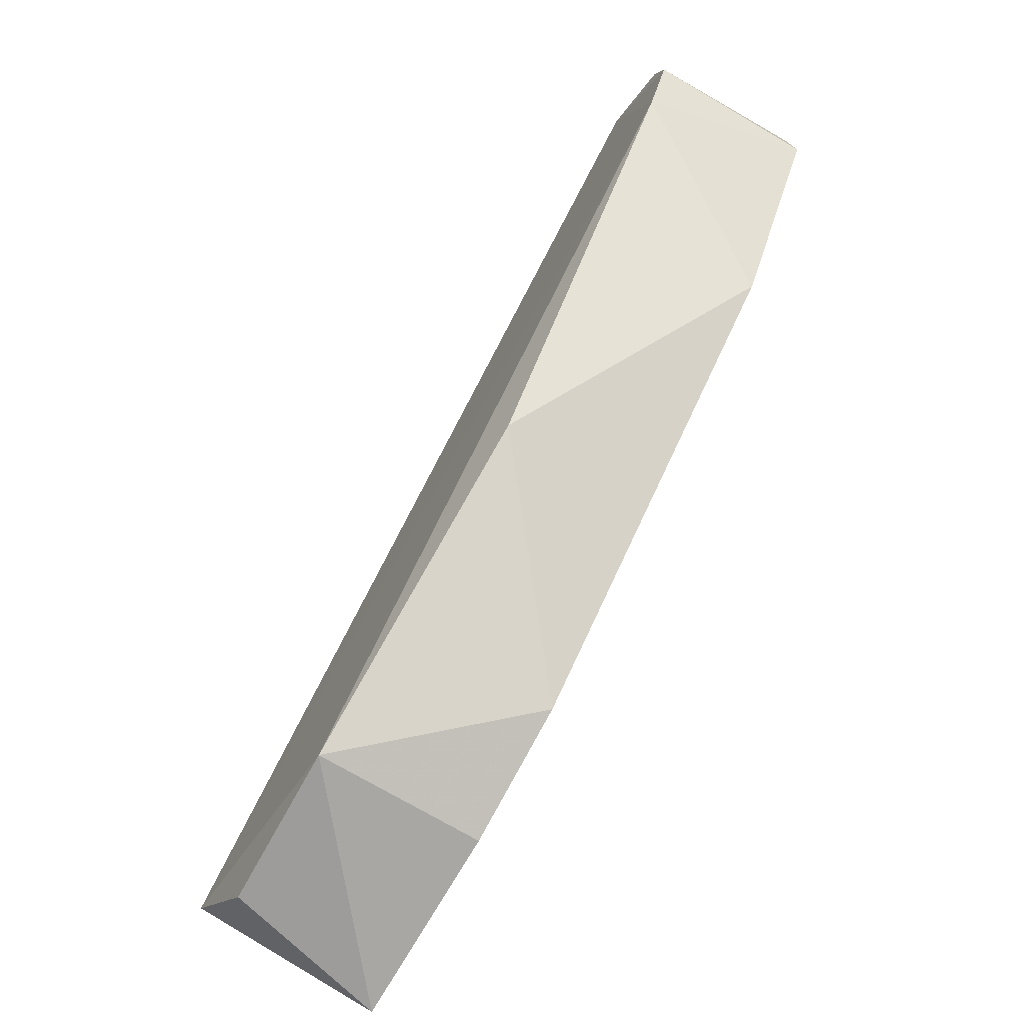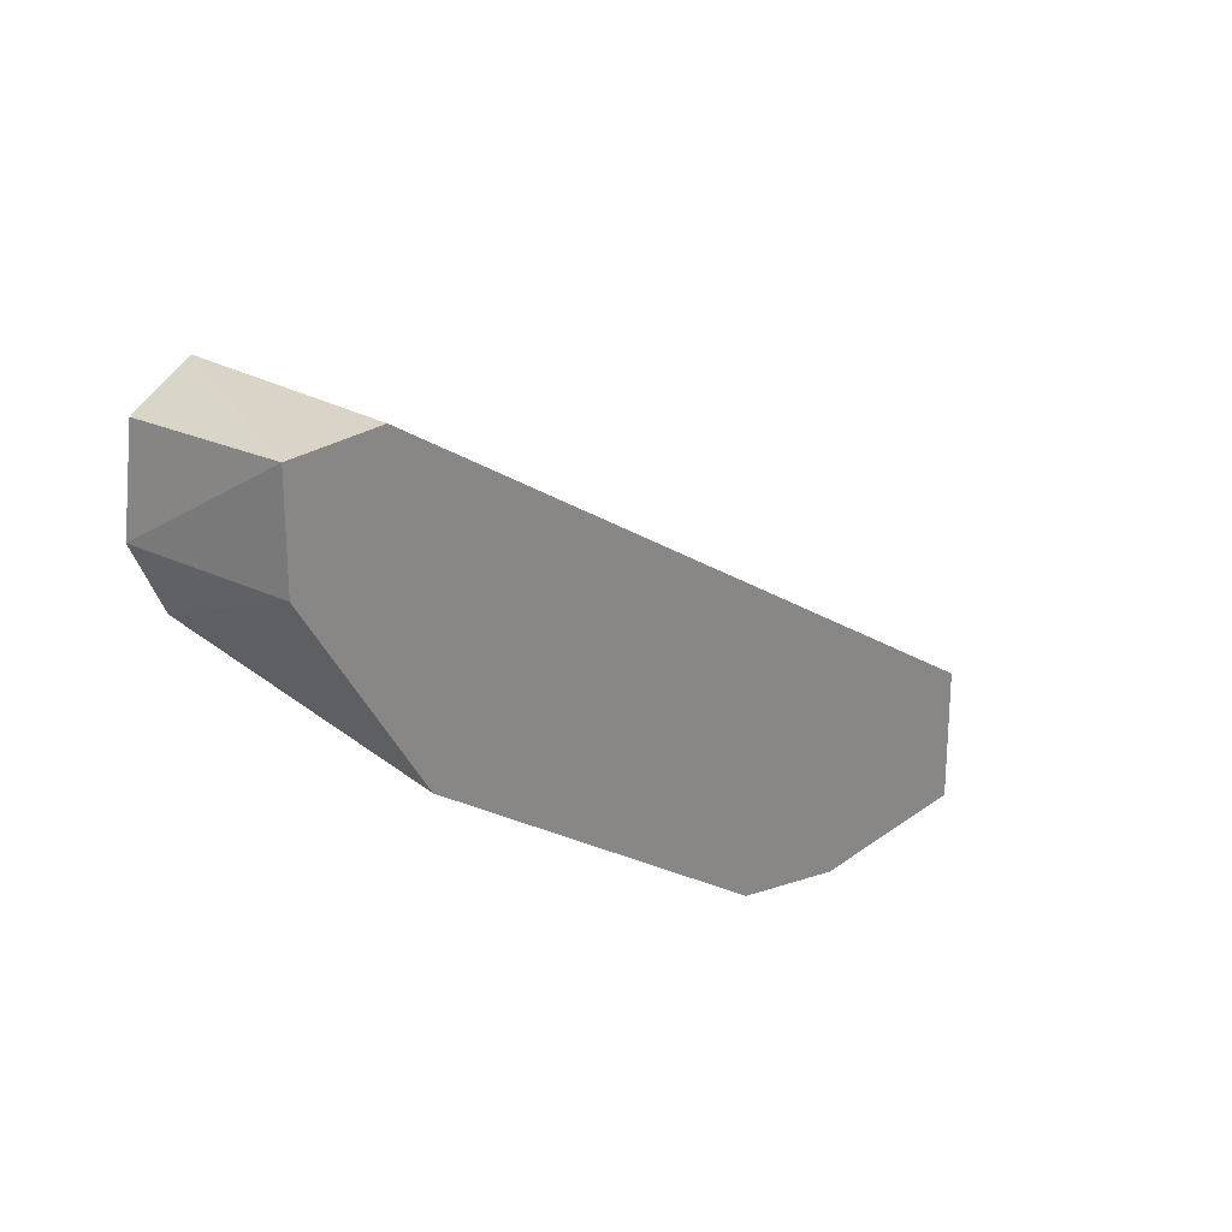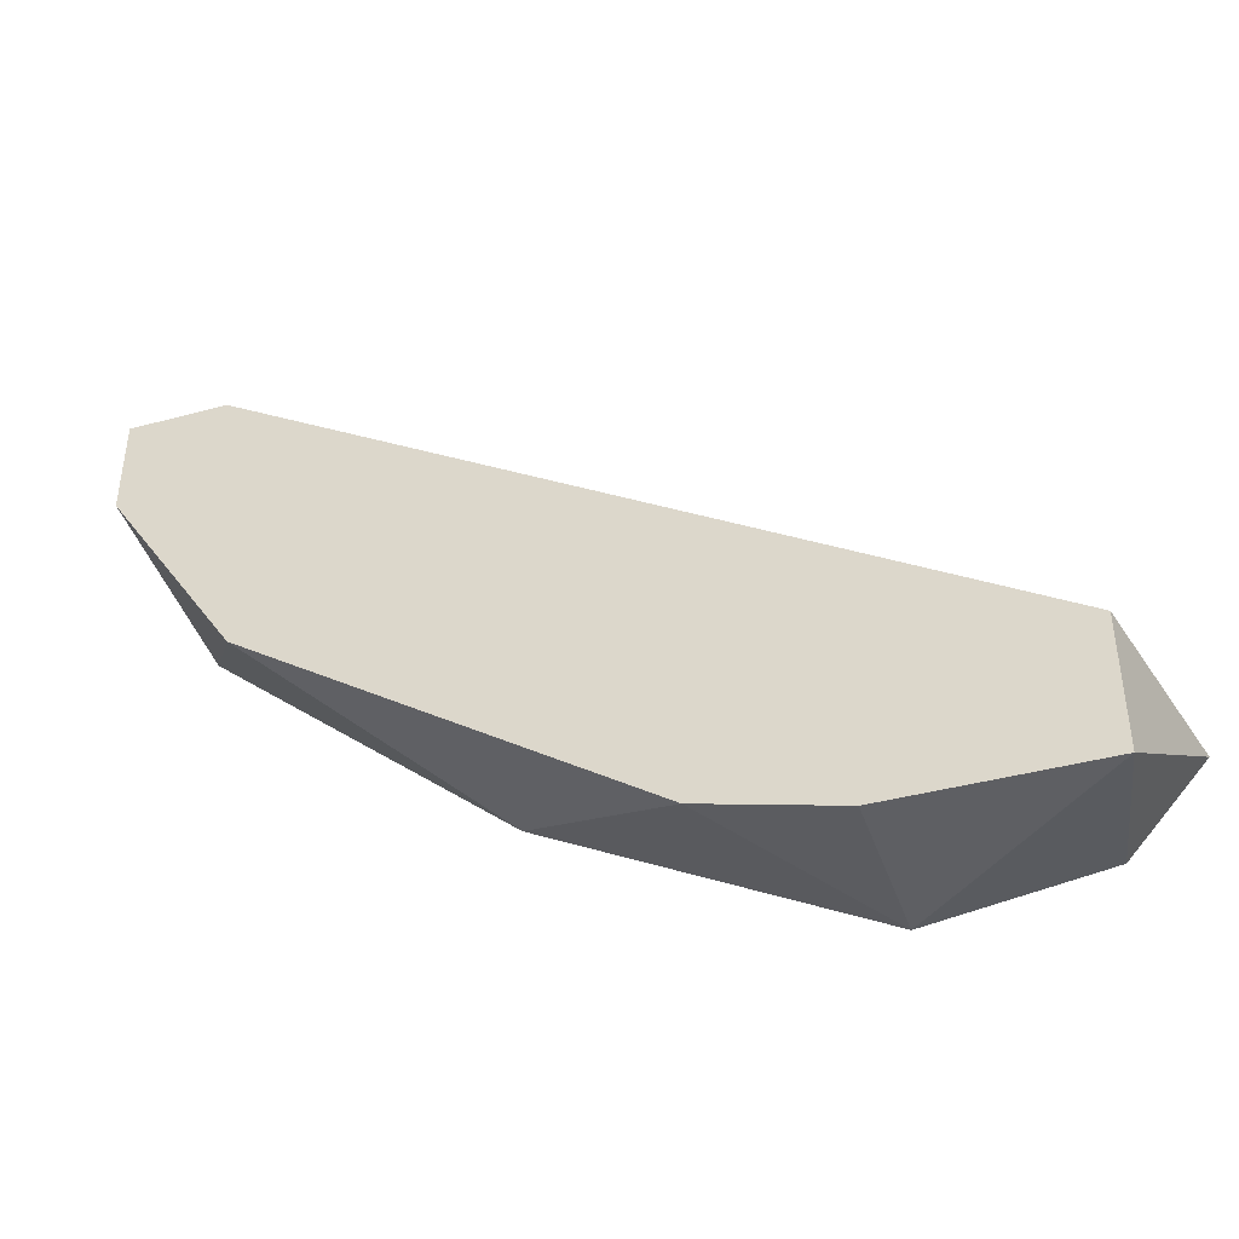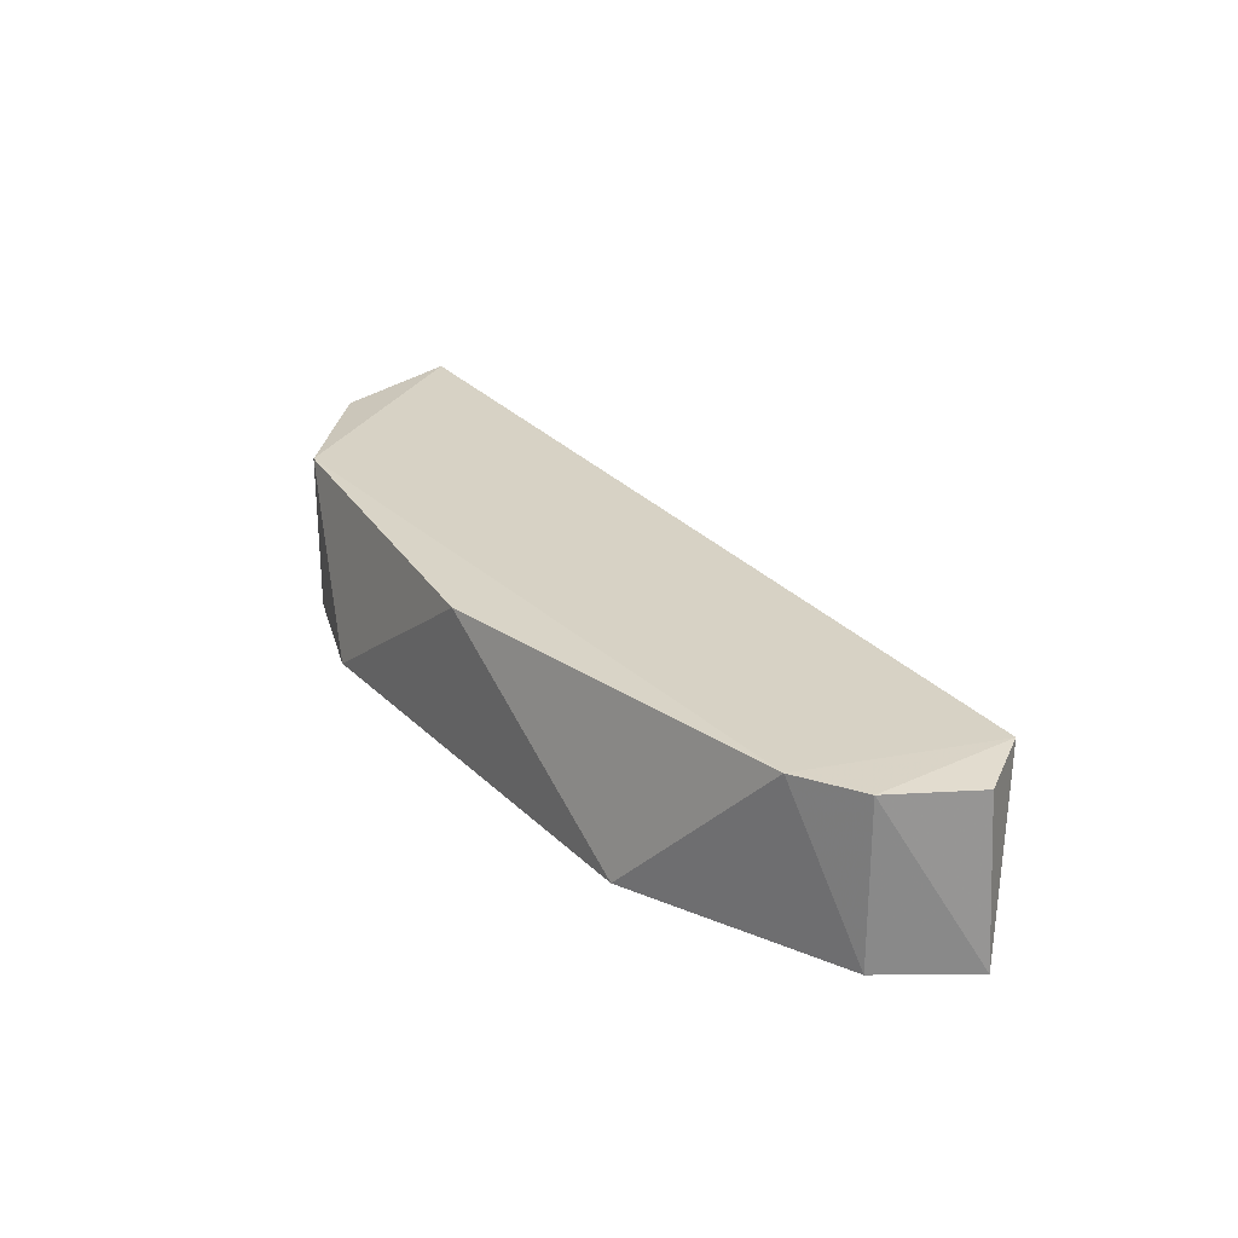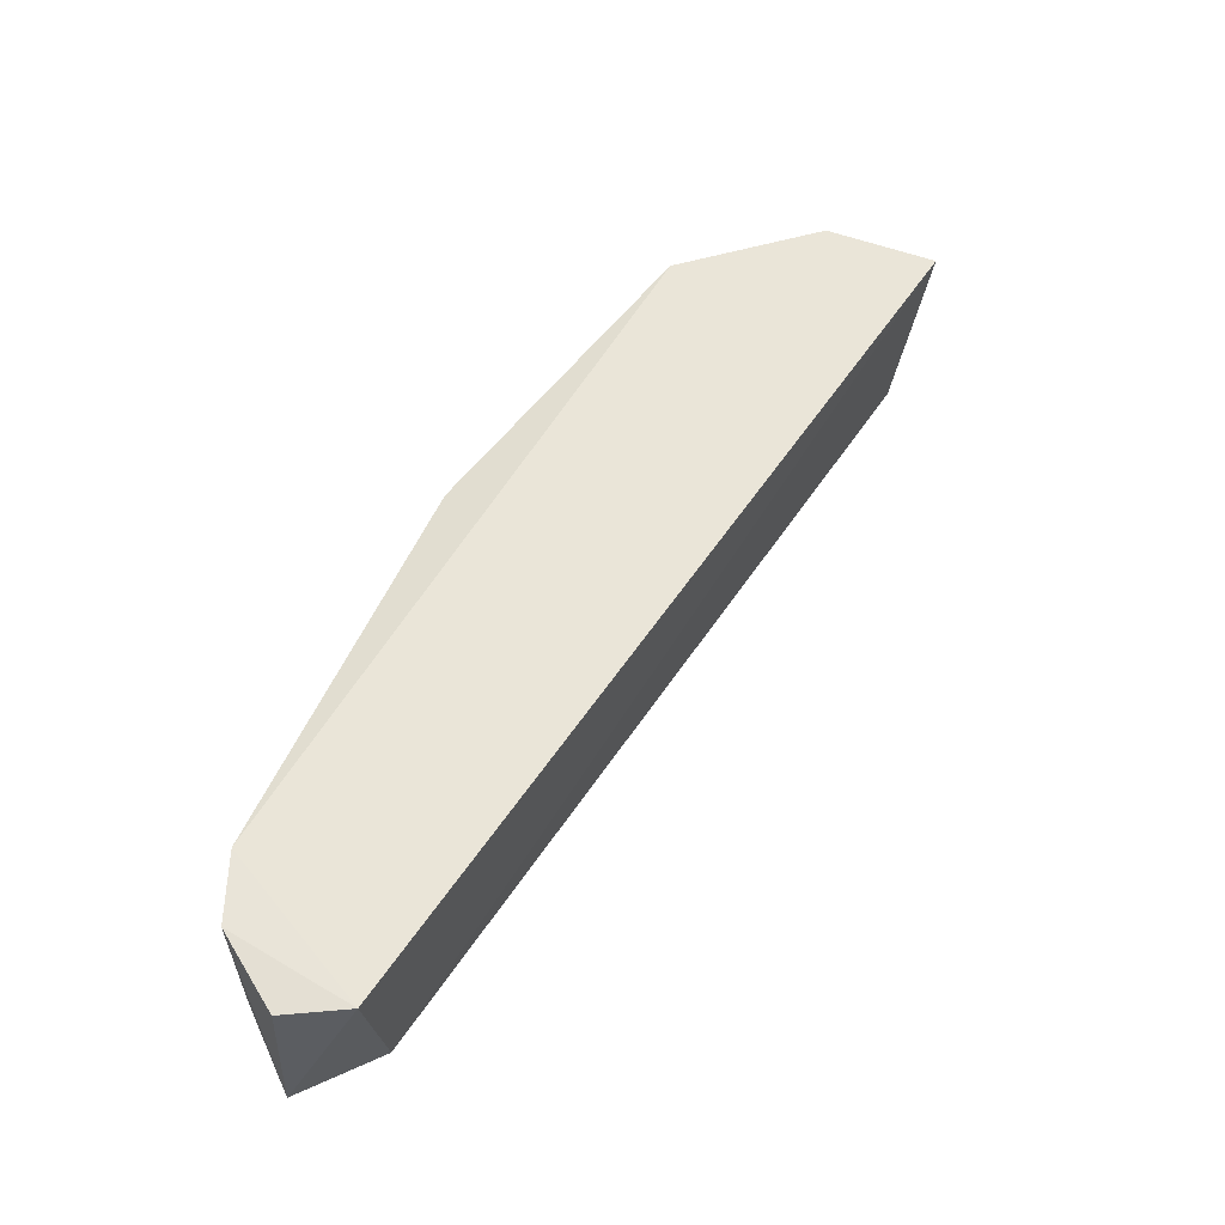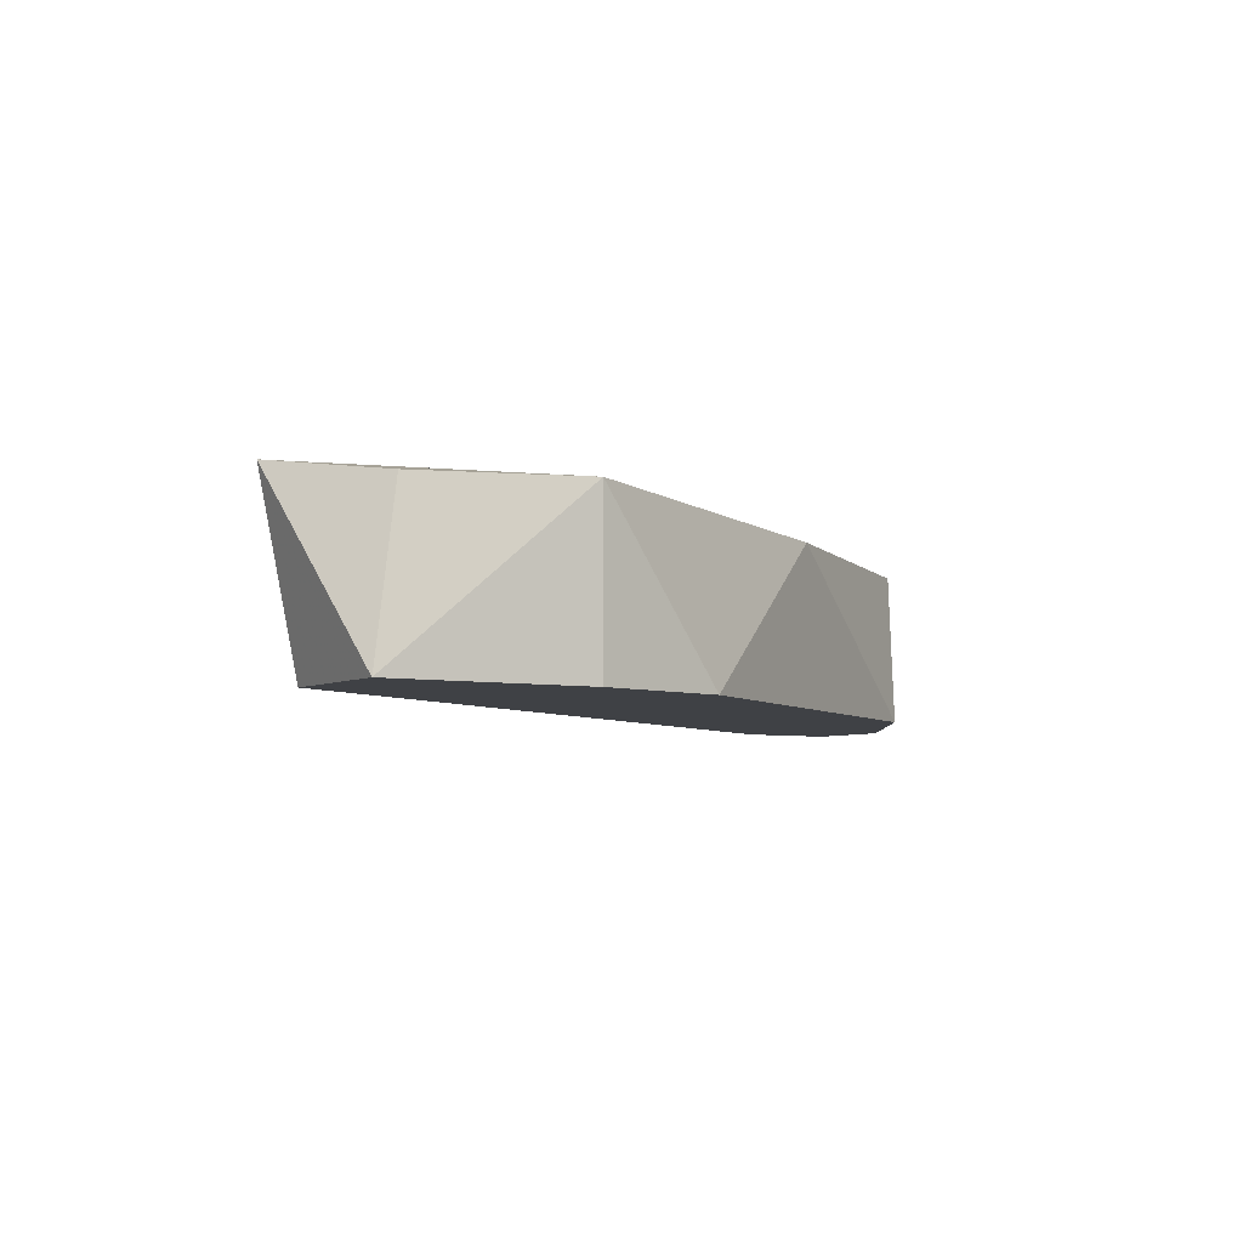
<metadata>
{"format":"obj","ext":"obj","renderer":"f3d","projection":"perspective","resolution":1024,"background":"white","views":[{"elev":-74.7,"azim":-120.2,"up":"+Z"},{"elev":23.7,"azim":-50.8,"up":"+Z"},{"elev":-41.3,"azim":18.1,"up":"+Z"},{"elev":26.8,"azim":-90.6,"up":"+Y"},{"elev":57.8,"azim":-25.1,"up":"+Y"},{"elev":-5.5,"azim":148.0,"up":"+Y"}]}
</metadata>
<code>
v -0.2973 -0.2234 -0.1422
v -0.1025 -0.2746 -0.2755
v -0.1025 -0.2234 -0.2755
v -0.02715 -0.2207 -0.2398
v -0.2768 -0.2746 -0.09094
v -0.04101 -0.2746 -0.2345
v -0.2665 -0.2746 -0.1832
v -0.2837 -0.2216 -0.0847
v -0.04101 -0.2746 -0.2755
v -0.3075 -0.2746 -0.09094
v -0.2003 -0.2273 -0.2267
v -0.1436 -0.2746 -0.2652
v -0.05027 -0.2252 -0.2691
v -0.3075 -0.2746 -0.1217
v -0.3043 -0.224 -0.09322
v -0.3075 -0.2234 -0.1217
f 10 15 16
f 3 1 4
f 5 2 6
f 4 5 6
f 2 5 7
f 4 1 8
f 5 4 8
f 2 3 9
f 6 2 9
f 4 6 9
f 7 5 10
f 5 8 10
f 1 3 11
f 7 1 11
f 7 11 12
f 3 2 12
f 2 7 12
f 11 3 12
f 3 4 13
f 9 3 13
f 4 9 13
f 1 7 14
f 7 10 14
f 10 8 15
f 15 8 16
f 8 1 16
f 1 14 16
f 14 10 16

</code>
